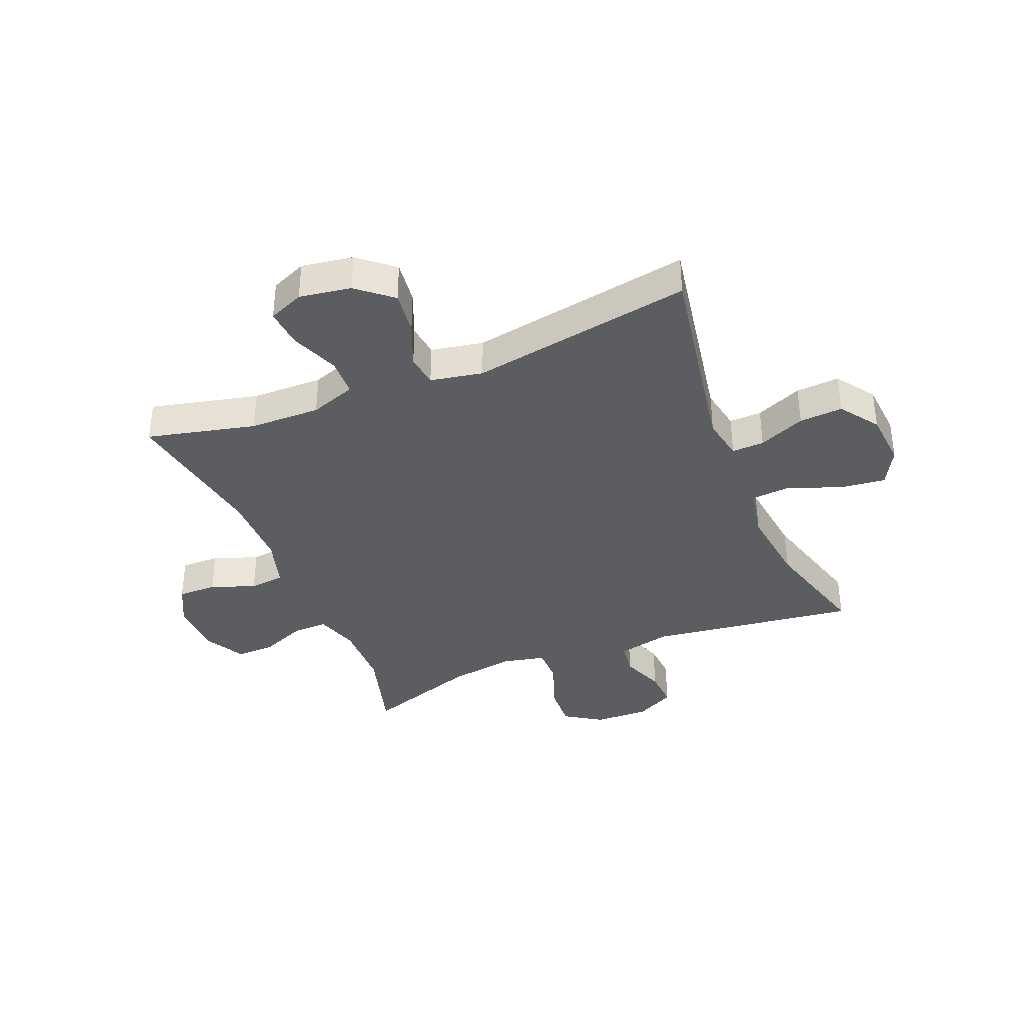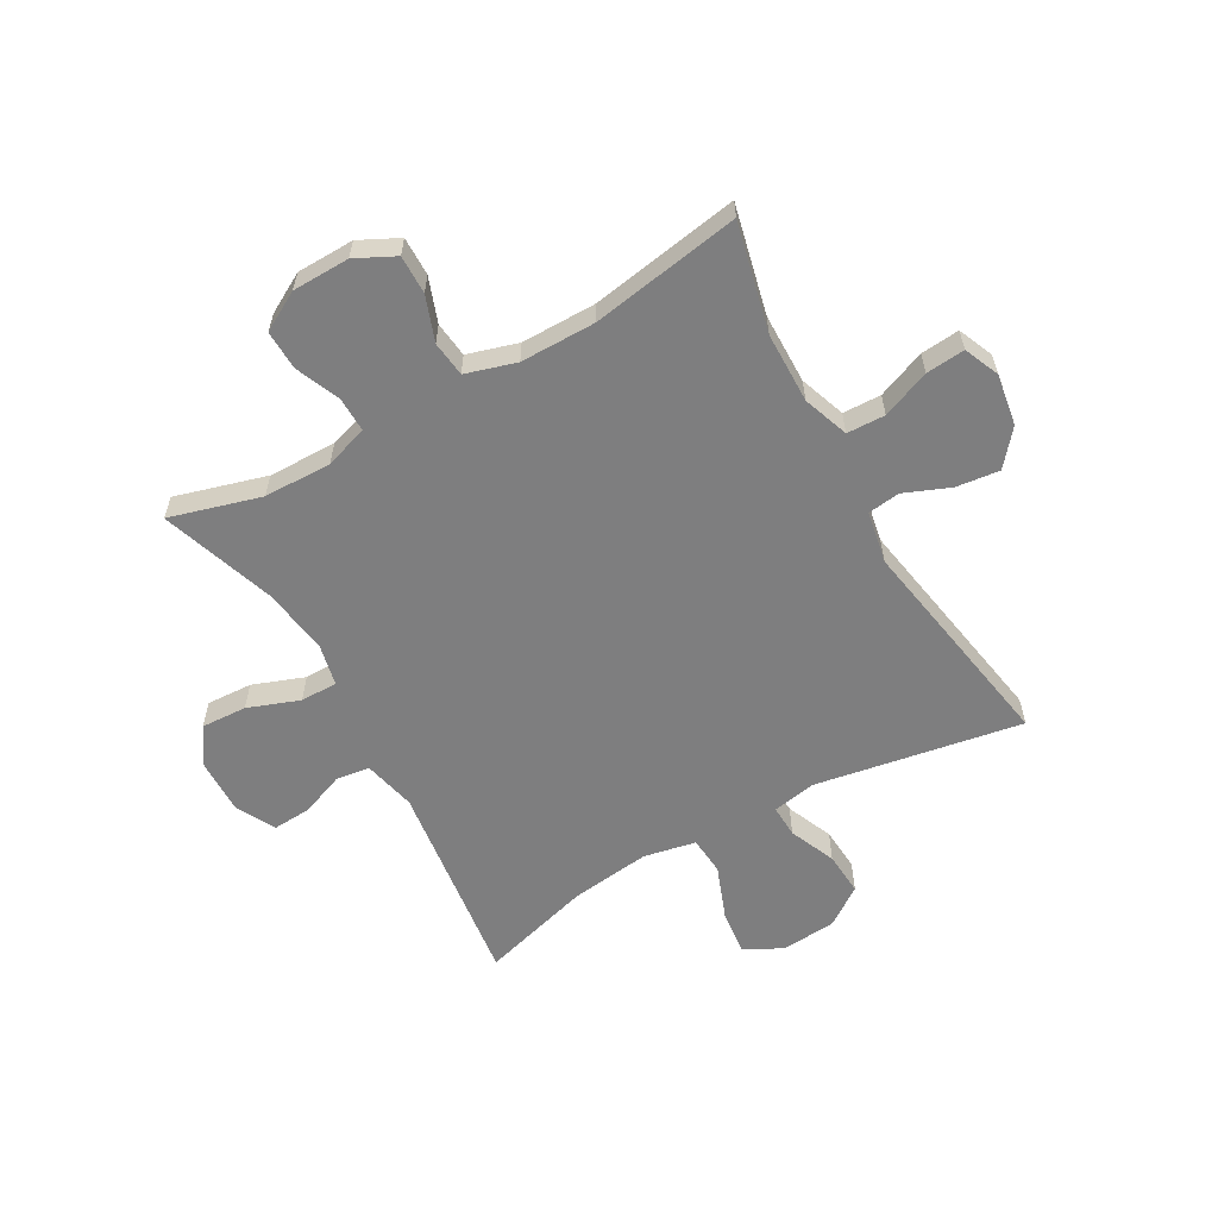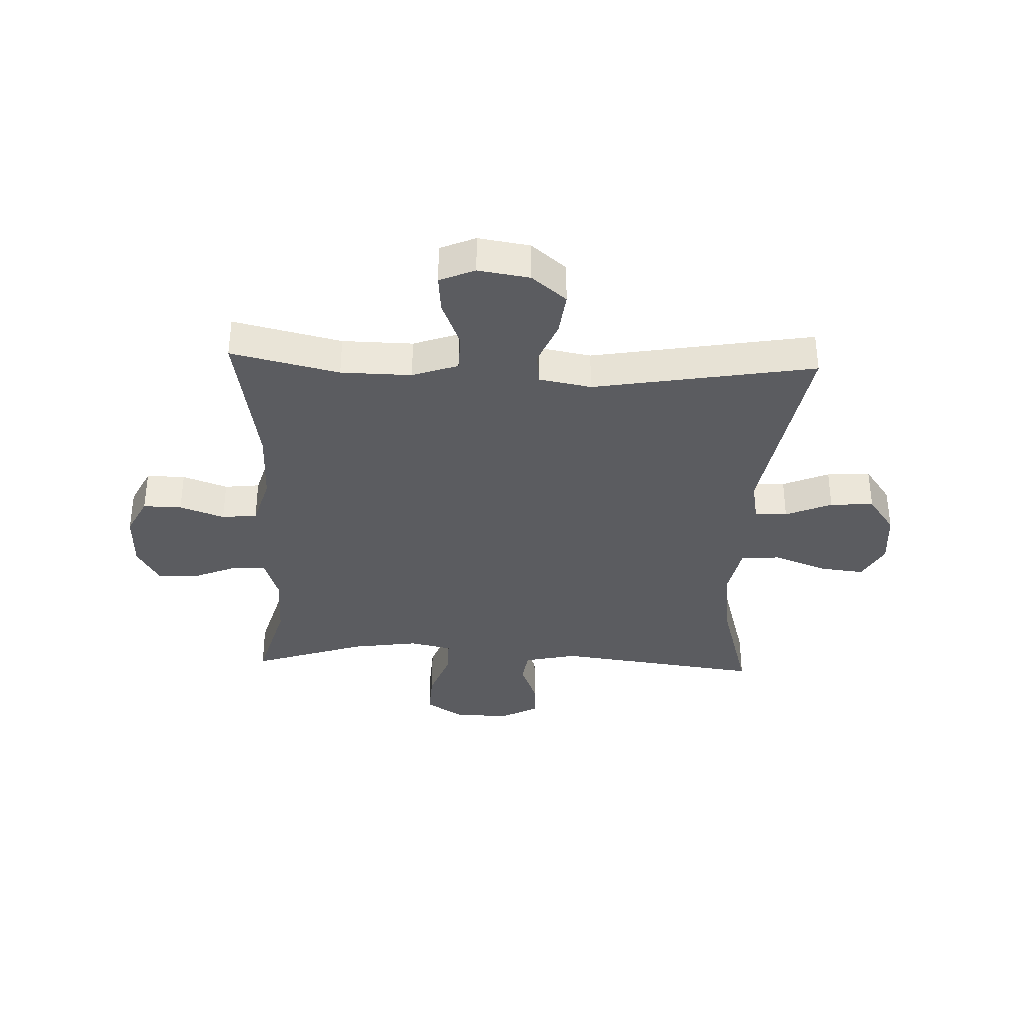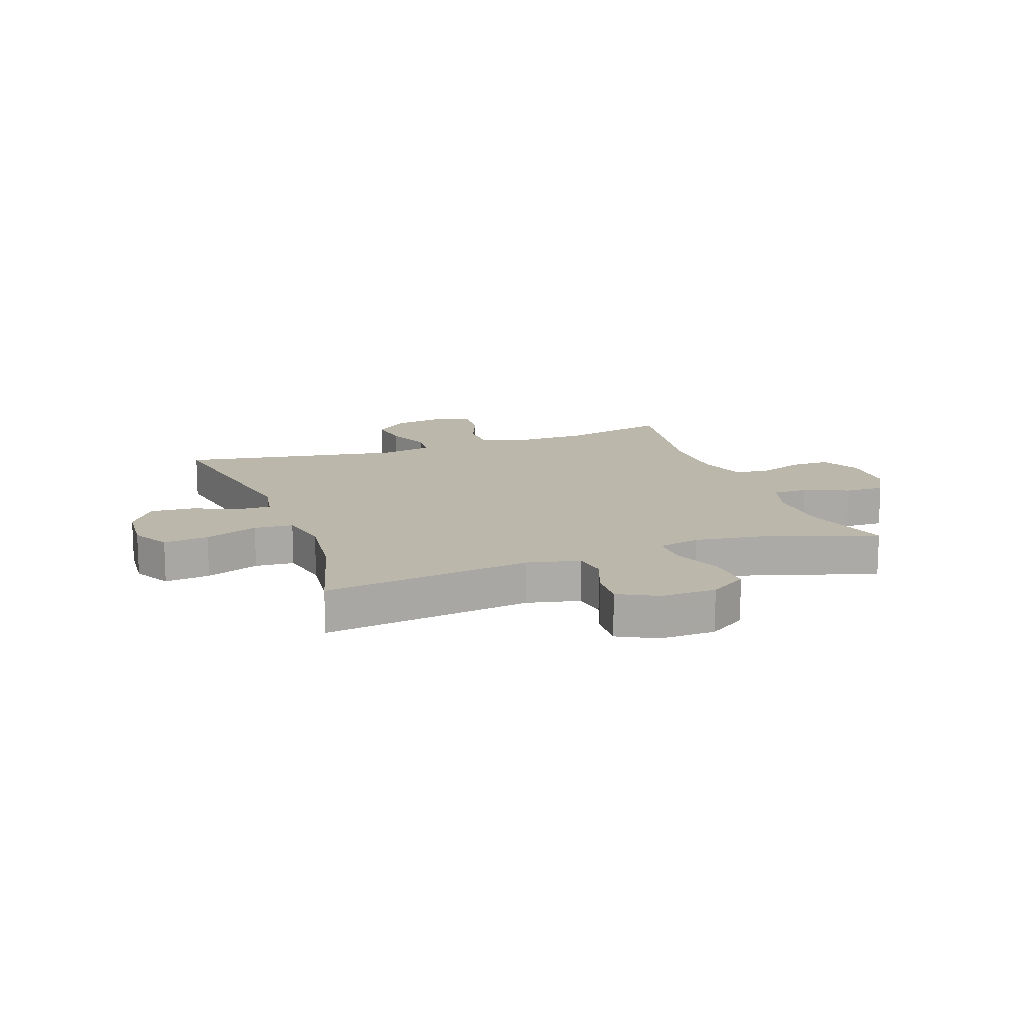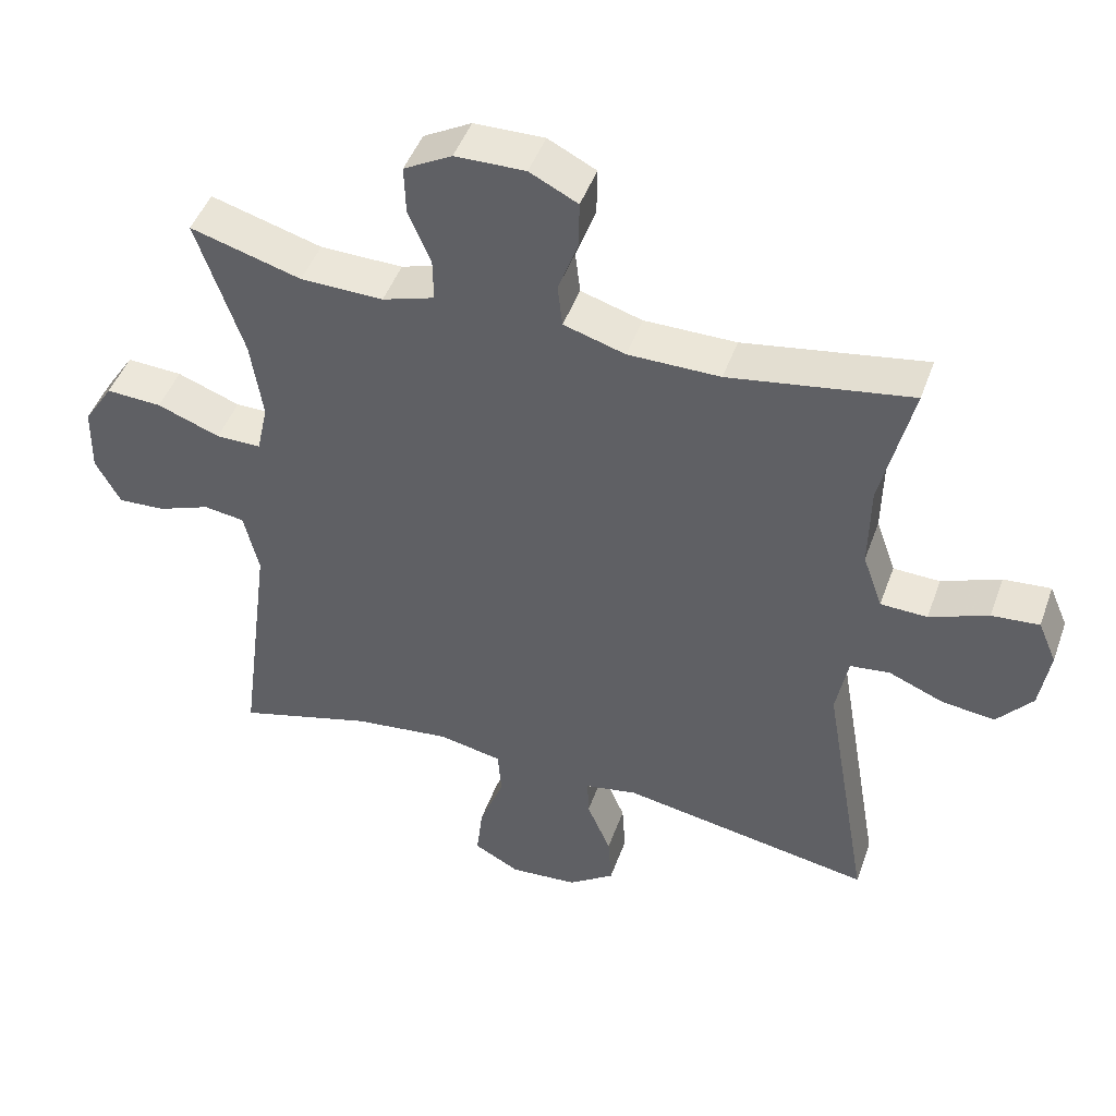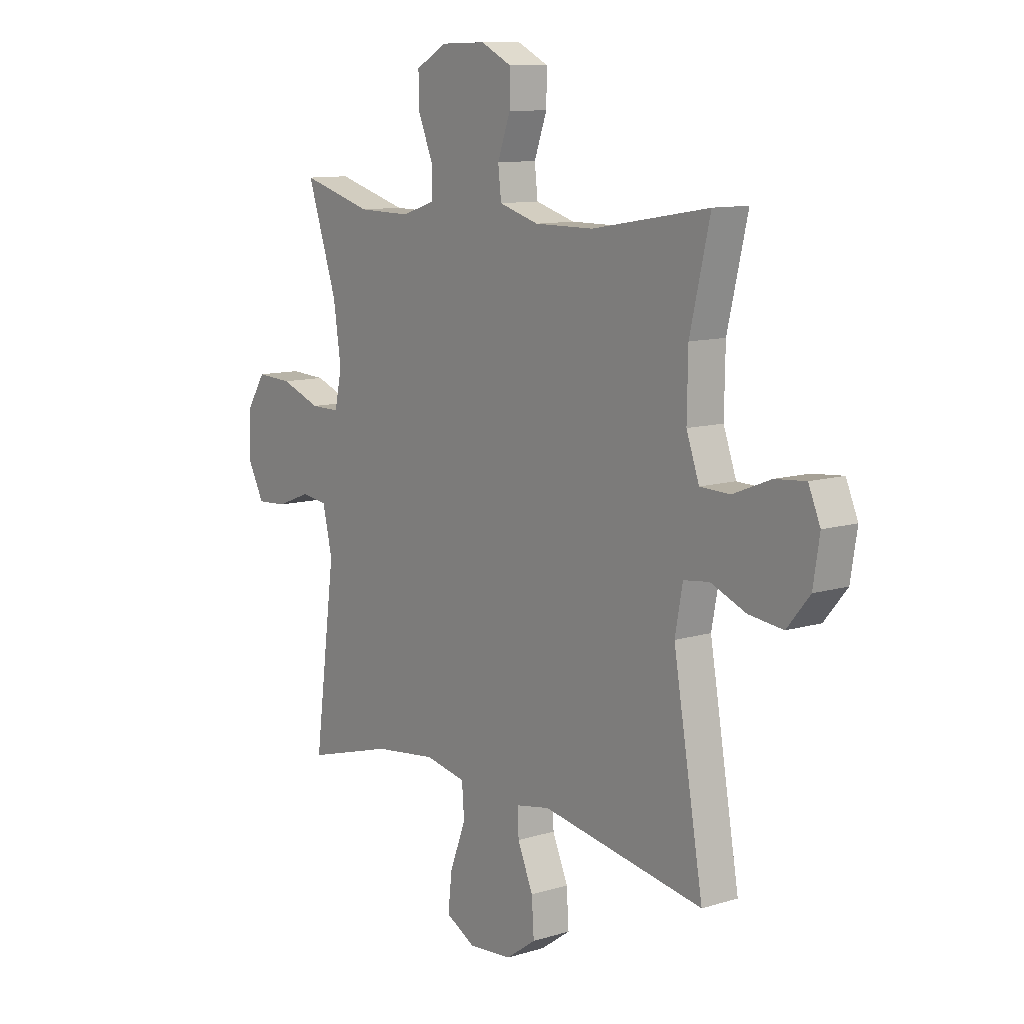
<metadata>
{"format":"obj","ext":"obj","renderer":"f3d","projection":"perspective","resolution":1024,"background":"white","views":[{"elev":-37.2,"azim":112.2,"up":"+Y"},{"elev":-59.4,"azim":29.5,"up":"+Y"},{"elev":-35.3,"azim":87.7,"up":"+Y"},{"elev":14.2,"azim":-110.0,"up":"+Y"},{"elev":46.6,"azim":19.3,"up":"+Z"},{"elev":10.5,"azim":52.5,"up":"+Z"}]}
</metadata>
<code>
v 0.5 0.07 -0.5
v 0.143 0.07 -0.438
v 0.068 0.07 -0.452
v 0.07 0.07 -0.508
v 0.104 0.07 -0.588
v 0.109 0.07 -0.663
v 0.043 0.07 -0.71
v -0.053 0.07 -0.718
v -0.118 0.07 -0.683
v -0.109 0.07 -0.605
v -0.074 0.07 -0.513
v -0.079 0.07 -0.446
v -0.169 0.07 -0.428
v -0.307 0.07 -0.445
v -0.5 0.07 -0.5
v -0.453 0.07 -0.141
v -0.474 0.07 -0.05
v -0.532 0.07 -0.042
v -0.607 0.07 -0.071
v -0.674 0.07 -0.075
v -0.709 0.07 -0.009
v -0.707 0.07 0.087
v -0.665 0.07 0.152
v -0.586 0.07 0.148
v -0.497 0.07 0.115
v -0.433 0.07 0.115
v -0.417 0.07 0.188
v -0.434 0.07 0.303
v -0.5 0.07 0.5
v -0.343 0.07 0.455
v -0.226 0.07 0.453
v -0.152 0.07 0.477
v -0.153 0.07 0.537
v -0.185 0.07 0.614
v -0.187 0.07 0.682
v -0.119 0.07 0.72
v -0.02 0.07 0.722
v 0.048 0.07 0.688
v 0.047 0.07 0.621
v 0.019 0.07 0.544
v 0.026 0.07 0.483
v 0.113 0.07 0.457
v 0.243 0.07 0.457
v 0.5 0.07 0.5
v 0.456 0.07 0.313
v 0.454 0.07 0.191
v 0.482 0.07 0.112
v 0.548 0.07 0.11
v 0.631 0.07 0.143
v 0.698 0.07 0.149
v 0.724 0.07 0.088
v 0.71 0.07 -0.001
v 0.66 0.07 -0.061
v 0.585 0.07 -0.052
v 0.507 0.07 -0.02
v 0.451 0.07 -0.027
v 0.434 0.07 -0.117
v 0.5 0 -0.5
v 0.143 0 -0.438
v 0.068 0 -0.452
v 0.07 0 -0.508
v 0.104 0 -0.588
v 0.109 0 -0.663
v 0.043 0 -0.71
v -0.053 0 -0.718
v -0.118 0 -0.683
v -0.109 0 -0.605
v -0.074 0 -0.513
v -0.079 0 -0.446
v -0.169 0 -0.428
v -0.307 0 -0.445
v -0.5 0 -0.5
v -0.453 0 -0.141
v -0.474 0 -0.05
v -0.532 0 -0.042
v -0.607 0 -0.071
v -0.674 0 -0.075
v -0.709 0 -0.009
v -0.707 0 0.087
v -0.665 0 0.152
v -0.586 0 0.148
v -0.497 0 0.115
v -0.433 0 0.115
v -0.417 0 0.188
v -0.434 0 0.303
v -0.5 0 0.5
v -0.343 0 0.455
v -0.226 0 0.453
v -0.152 0 0.477
v -0.153 0 0.537
v -0.185 0 0.614
v -0.187 0 0.682
v -0.119 0 0.72
v -0.02 0 0.722
v 0.048 0 0.688
v 0.047 0 0.621
v 0.019 0 0.544
v 0.026 0 0.483
v 0.113 0 0.457
v 0.243 0 0.457
v 0.5 0 0.5
v 0.456 0 0.313
v 0.454 0 0.191
v 0.482 0 0.112
v 0.548 0 0.11
v 0.631 0 0.143
v 0.698 0 0.149
v 0.724 0 0.088
v 0.71 0 -0.001
v 0.66 0 -0.061
v 0.585 0 -0.052
v 0.507 0 -0.02
v 0.451 0 -0.027
v 0.434 0 -0.117
f 52 53 54 55
f 50 51 52 55
f 48 49 50 55
f 47 48 55 56
f 46 47 56
f 43 44 45
f 42 43 45 46
f 41 42 46 56
f 37 38 39 40
f 37 40 41
f 36 37 41
f 33 34 35 36
f 32 33 36 41
f 31 32 41 56
f 28 29 30
f 27 28 30 31
f 26 27 31 56
f 22 23 24 25
f 18 19 20 21
f 17 18 21 22
f 14 15 16
f 13 14 16 17
f 12 13 17
f 8 9 10 11
f 8 11 12
f 7 8 12
f 4 5 6 7
f 3 4 7 12
f 2 3 12 17
f 57 1 2 17
f 25 26 56 57
f 17 22 25 57
f 112 111 110 109
f 112 109 108 107
f 112 107 106 105
f 113 112 105 104
f 113 104 103
f 102 101 100
f 103 102 100 99
f 113 103 99 98
f 97 96 95 94
f 98 97 94
f 98 94 93
f 93 92 91 90
f 98 93 90 89
f 113 98 89 88
f 87 86 85
f 88 87 85 84
f 113 88 84 83
f 82 81 80 79
f 78 77 76 75
f 79 78 75 74
f 73 72 71
f 74 73 71 70
f 74 70 69
f 68 67 66 65
f 69 68 65
f 69 65 64
f 64 63 62 61
f 69 64 61 60
f 74 69 60 59
f 74 59 58 114
f 114 113 83 82
f 114 82 79 74
f 1 58 59 2
f 2 59 60 3
f 3 60 61 4
f 4 61 62 5
f 5 62 63 6
f 6 63 64 7
f 7 64 65 8
f 8 65 66 9
f 9 66 67 10
f 10 67 68 11
f 11 68 69 12
f 12 69 70 13
f 13 70 71 14
f 14 71 72 15
f 15 72 73 16
f 16 73 74 17
f 17 74 75 18
f 18 75 76 19
f 19 76 77 20
f 20 77 78 21
f 21 78 79 22
f 22 79 80 23
f 23 80 81 24
f 24 81 82 25
f 25 82 83 26
f 26 83 84 27
f 27 84 85 28
f 28 85 86 29
f 29 86 87 30
f 30 87 88 31
f 31 88 89 32
f 32 89 90 33
f 33 90 91 34
f 34 91 92 35
f 35 92 93 36
f 36 93 94 37
f 37 94 95 38
f 38 95 96 39
f 39 96 97 40
f 40 97 98 41
f 41 98 99 42
f 42 99 100 43
f 43 100 101 44
f 44 101 102 45
f 45 102 103 46
f 46 103 104 47
f 47 104 105 48
f 48 105 106 49
f 49 106 107 50
f 50 107 108 51
f 51 108 109 52
f 52 109 110 53
f 53 110 111 54
f 54 111 112 55
f 55 112 113 56
f 56 113 114 57
f 57 114 58 1

</code>
